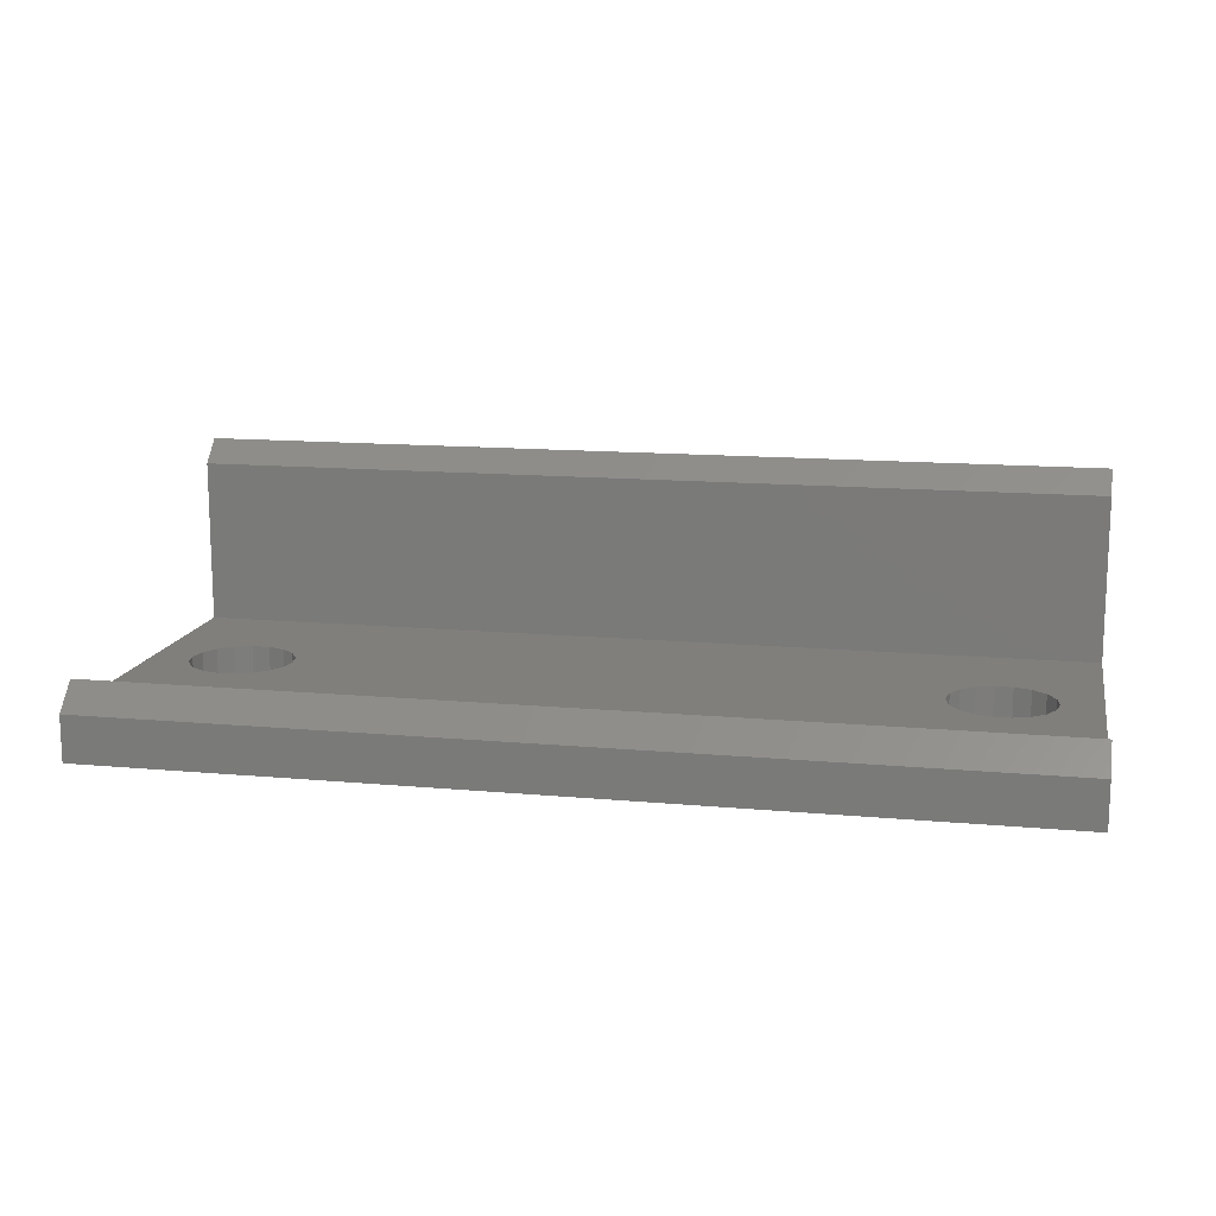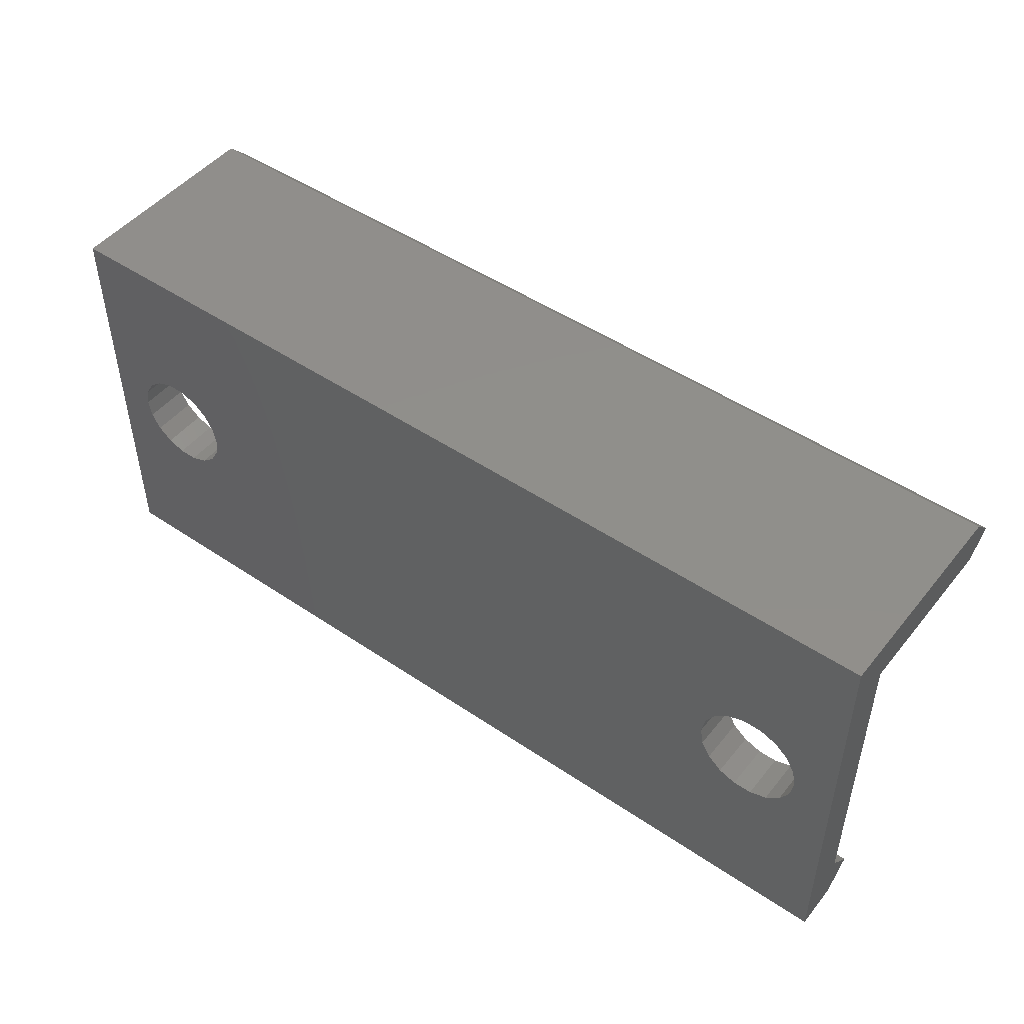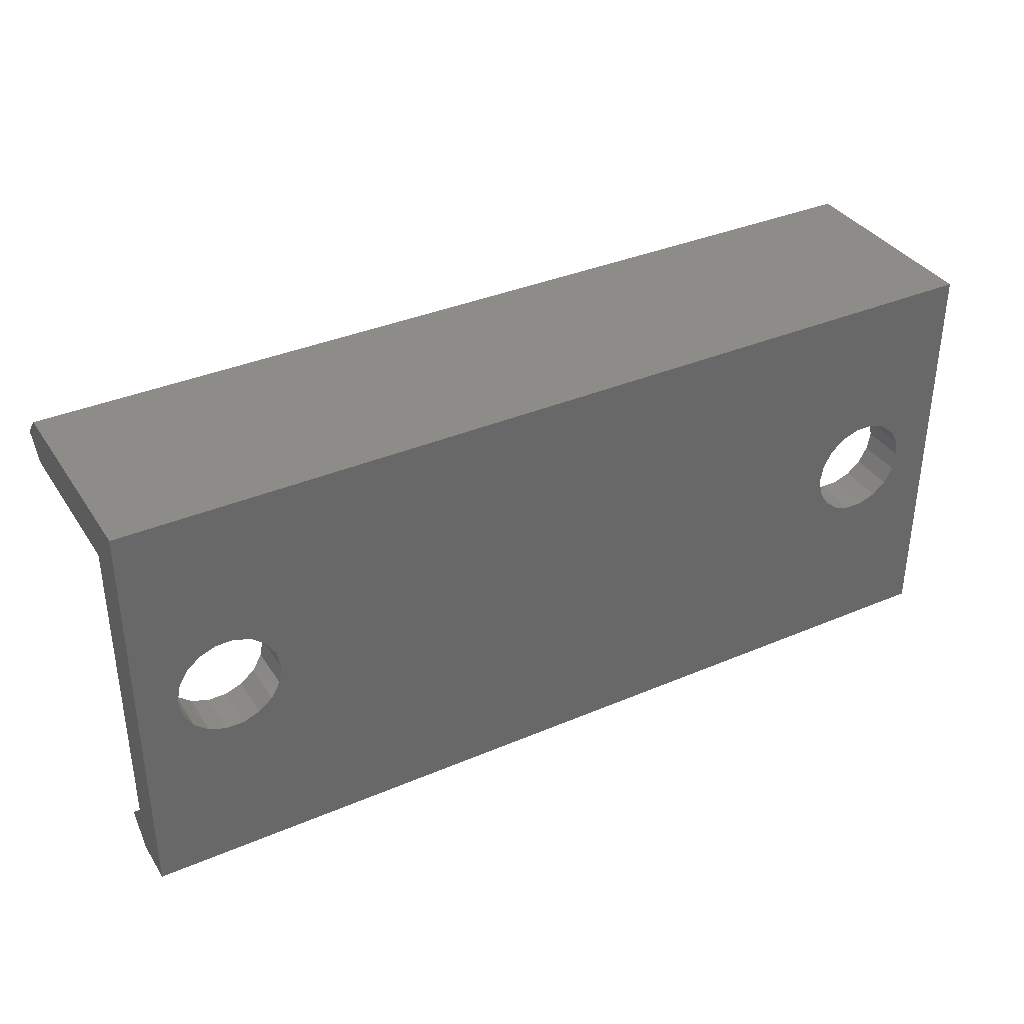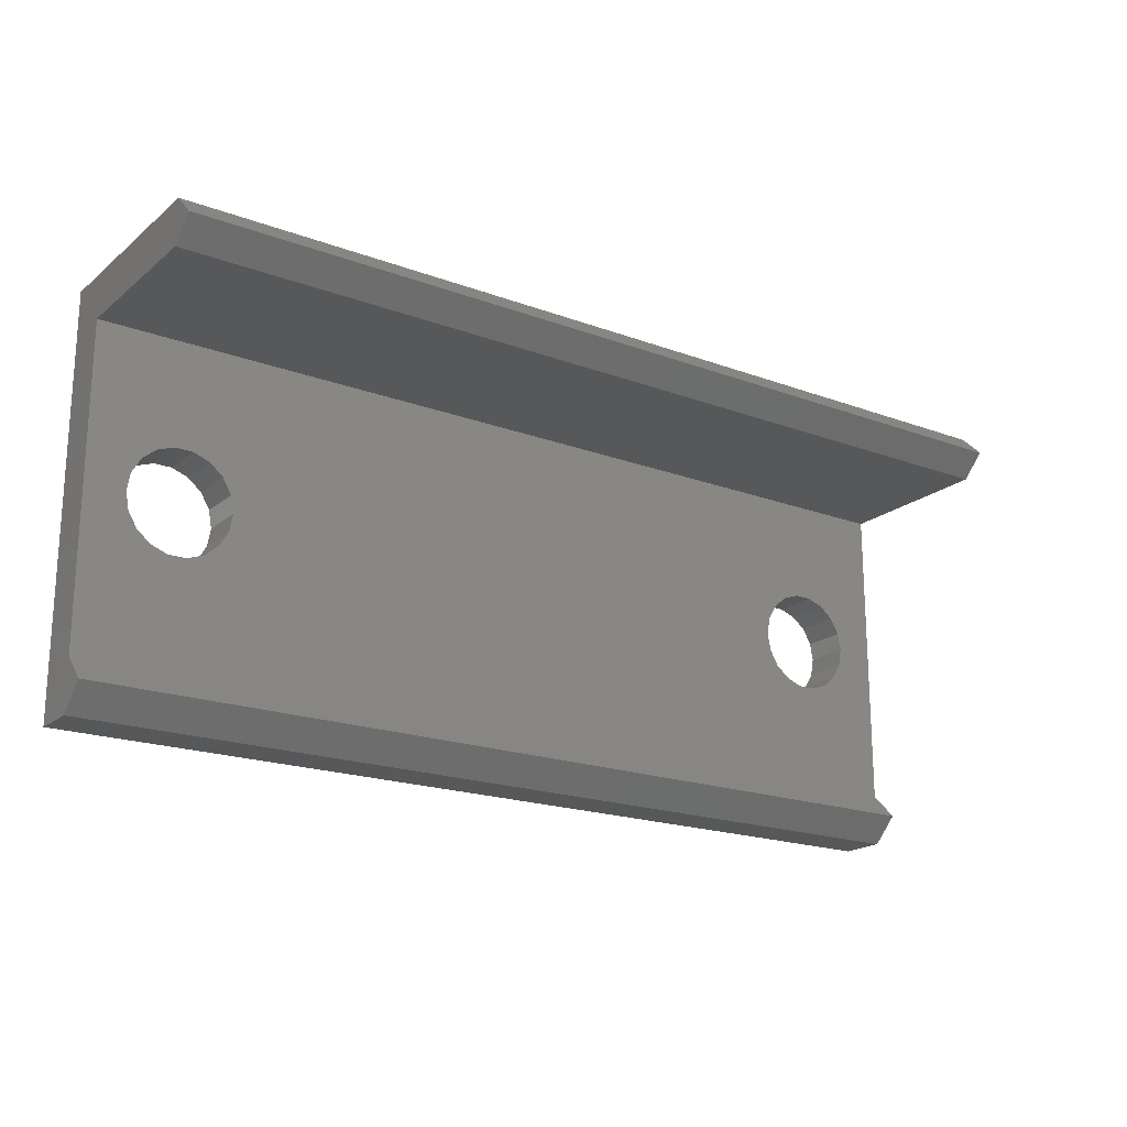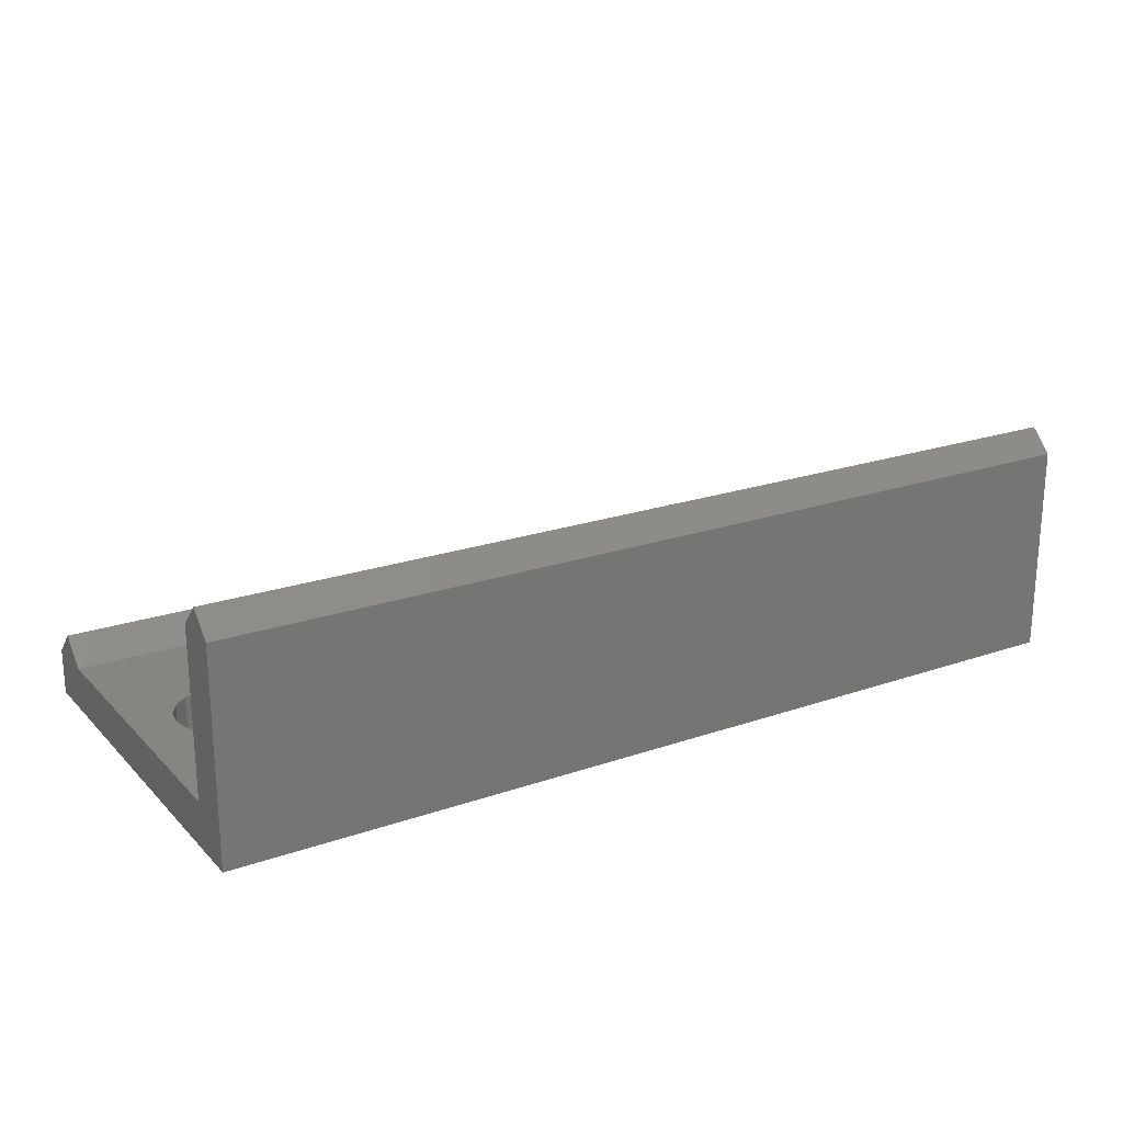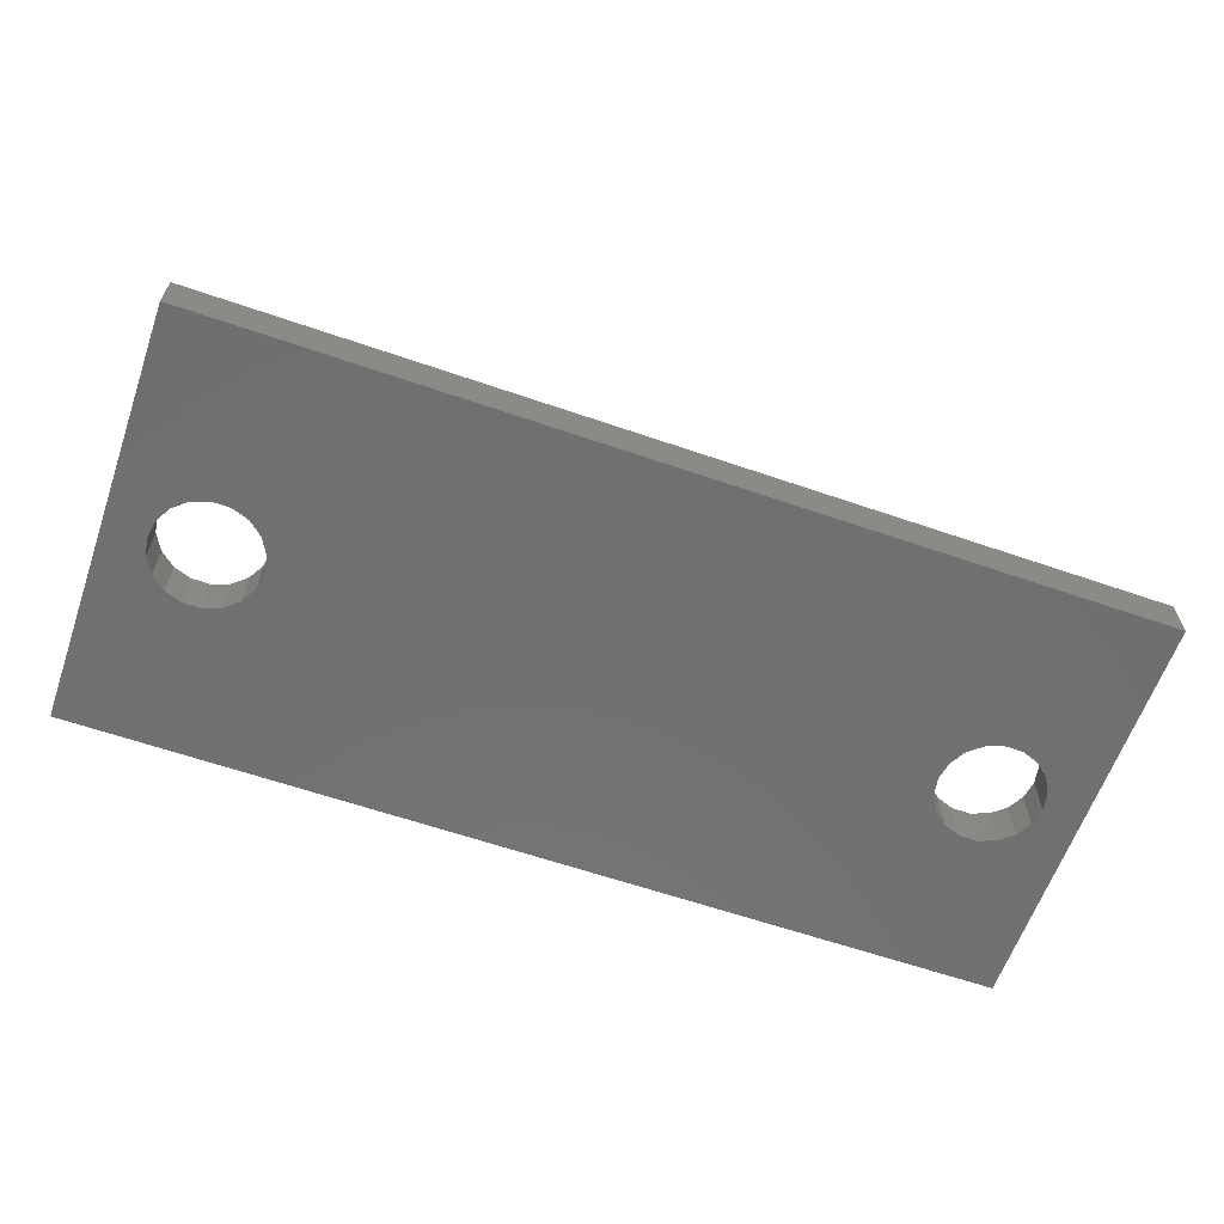
<metadata>
{"format":"stl","ext":"stl","renderer":"f3d","projection":"perspective","resolution":1024,"background":"white","views":[{"elev":13.7,"azim":11.6,"up":"+Z"},{"elev":48.3,"azim":-142.9,"up":"+Y"},{"elev":36.1,"azim":150.9,"up":"+Y"},{"elev":-19.5,"azim":-34.7,"up":"+Y"},{"elev":21.6,"azim":148.7,"up":"+Z"},{"elev":-62.0,"azim":-19.3,"up":"+Z"}]}
</metadata>
<code>
# stl→obj: 90 verts, 184 faces
v 0 40 5
v 0 45 23
v 0 45 0
v 0 40 23
v 0 5.657 5
v 0 0 0
v 0 0 5
v 0 2.828 7.828
v 0 42.5 25.5
v 100 2.828 7.828
v 100 0 5
v 100 40 23
v 100 45 23
v 100 42.5 25.5
v 100 40 5
v 100 45 0
v 100 5.657 5
v 100 0 0
v 95.65 23 5
v 95.31 24.93 5
v 94.33 26.63 5
v 92.83 27.89 5
v 90.98 28.56 5
v 89.02 28.56 5
v 87.17 27.89 5
v 12.82 27.89 5
v 84.69 24.93 5
v 15.65 23 5
v 84.35 23 5
v 15.31 24.93 5
v 85.67 26.63 5
v 14.33 26.63 5
v 10.98 28.56 5
v 4.691 24.93 5
v 4.35 23 5
v 5.672 26.63 5
v 7.175 27.89 5
v 9.019 28.56 5
v 95.31 21.07 5
v 94.33 19.37 5
v 92.83 18.11 5
v 90.98 17.44 5
v 89.02 17.44 5
v 87.17 18.11 5
v 12.82 18.11 5
v 85.67 19.37 5
v 84.69 21.07 5
v 15.31 21.07 5
v 14.33 19.37 5
v 10.98 17.44 5
v 9.019 17.44 5
v 7.175 18.11 5
v 5.672 19.37 5
v 4.691 21.07 5
v 95.65 23 0
v 95.31 21.07 0
v 94.33 19.37 0
v 92.83 18.11 0
v 90.98 17.44 0
v 89.02 17.44 0
v 87.17 18.11 0
v 85.67 19.37 0
v 84.69 21.07 0
v 15.65 23 0
v 84.35 23 0
v 15.31 21.07 0
v 14.33 19.37 0
v 12.82 18.11 0
v 10.98 17.44 0
v 4.691 21.07 0
v 4.35 23 0
v 5.672 19.37 0
v 7.175 18.11 0
v 9.019 17.44 0
v 95.31 24.93 0
v 94.33 26.63 0
v 92.83 27.89 0
v 90.98 28.56 0
v 89.02 28.56 0
v 87.17 27.89 0
v 85.67 26.63 0
v 84.69 24.93 0
v 15.31 24.93 0
v 14.33 26.63 0
v 12.82 27.89 0
v 10.98 28.56 0
v 9.019 28.56 0
v 7.175 27.89 0
v 5.672 26.63 0
v 4.691 24.93 0
f 1 2 3
f 4 2 1
f 3 5 1
f 6 5 3
f 7 5 6
f 5 7 8
f 2 4 9
f 7 10 8
f 10 7 11
f 12 13 14
f 13 12 15
f 13 15 16
f 17 16 15
f 11 17 10
f 18 17 11
f 17 18 16
f 5 10 17
f 10 5 8
f 15 19 17
f 15 20 19
f 15 21 20
f 15 22 21
f 15 23 22
f 15 24 23
f 15 25 24
f 26 25 15
f 27 28 29
f 30 27 31
f 25 26 31
f 27 30 28
f 31 32 30
f 31 26 32
f 1 26 15
f 26 1 33
f 34 1 35
f 36 1 34
f 37 1 36
f 38 1 37
f 33 1 38
f 39 17 19
f 40 17 39
f 41 17 40
f 42 17 41
f 43 17 42
f 44 17 43
f 45 44 46
f 28 47 29
f 48 47 28
f 47 48 46
f 49 46 48
f 45 46 49
f 44 45 17
f 5 45 50
f 5 50 51
f 5 35 1
f 45 5 17
f 52 5 51
f 53 5 52
f 54 5 53
f 35 5 54
f 1 12 4
f 12 1 15
f 18 55 16
f 18 56 55
f 18 57 56
f 18 58 57
f 18 59 58
f 18 60 59
f 18 61 60
f 18 62 61
f 63 64 65
f 66 63 62
f 67 62 18
f 63 66 64
f 62 67 66
f 6 67 18
f 67 6 68
f 68 6 69
f 70 6 71
f 72 6 70
f 73 6 72
f 74 6 73
f 69 6 74
f 75 16 55
f 76 16 75
f 77 16 76
f 78 16 77
f 79 16 78
f 80 16 79
f 81 16 80
f 64 82 65
f 83 82 64
f 82 83 81
f 84 81 83
f 81 84 16
f 3 84 85
f 3 85 86
f 3 86 87
f 3 71 6
f 84 3 16
f 88 3 87
f 89 3 88
f 90 3 89
f 71 3 90
f 6 11 7
f 11 6 18
f 16 2 13
f 2 16 3
f 4 14 9
f 14 4 12
f 13 9 14
f 9 13 2
f 64 30 83
f 30 64 28
f 53 70 54
f 70 53 72
f 54 71 35
f 71 54 70
f 85 32 26
f 32 85 84
f 83 32 84
f 32 83 30
f 87 33 38
f 33 87 86
f 86 26 33
f 26 86 85
f 89 37 36
f 37 89 88
f 34 89 36
f 89 34 90
f 88 38 37
f 38 88 87
f 35 90 34
f 90 35 71
f 67 45 49
f 45 67 68
f 67 48 66
f 48 67 49
f 66 28 64
f 28 66 48
f 74 52 51
f 52 74 73
f 73 53 52
f 53 73 72
f 68 50 45
f 50 68 69
f 69 51 50
f 51 69 74
f 55 20 75
f 20 55 19
f 46 63 47
f 63 46 62
f 47 65 29
f 65 47 63
f 77 21 22
f 21 77 76
f 75 21 76
f 21 75 20
f 81 25 31
f 25 81 80
f 27 81 31
f 81 27 82
f 80 24 25
f 24 80 79
f 78 22 23
f 22 78 77
f 29 82 27
f 82 29 65
f 57 41 40
f 41 57 58
f 57 39 56
f 39 57 40
f 56 19 55
f 19 56 39
f 60 44 43
f 44 60 61
f 61 46 44
f 46 61 62
f 79 23 24
f 23 79 78
f 58 42 41
f 42 58 59
f 59 43 42
f 43 59 60

</code>
